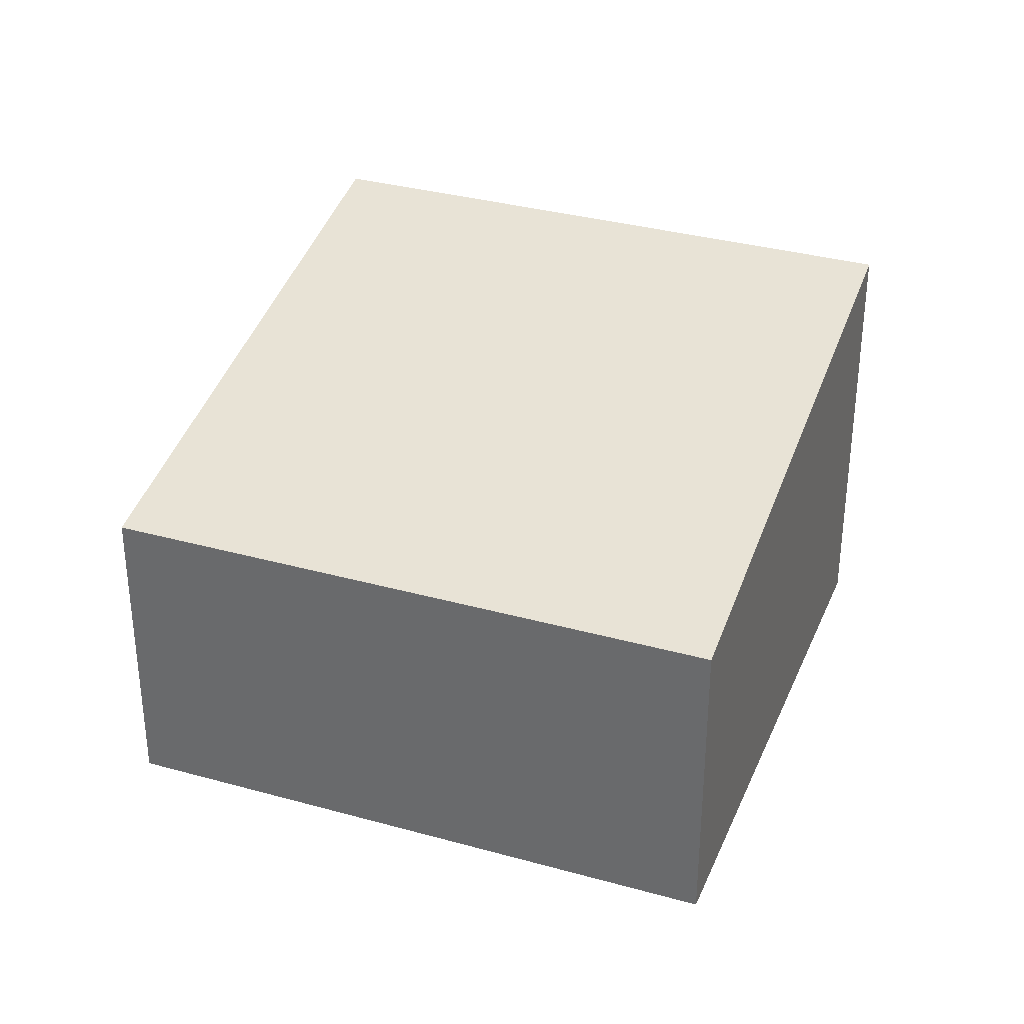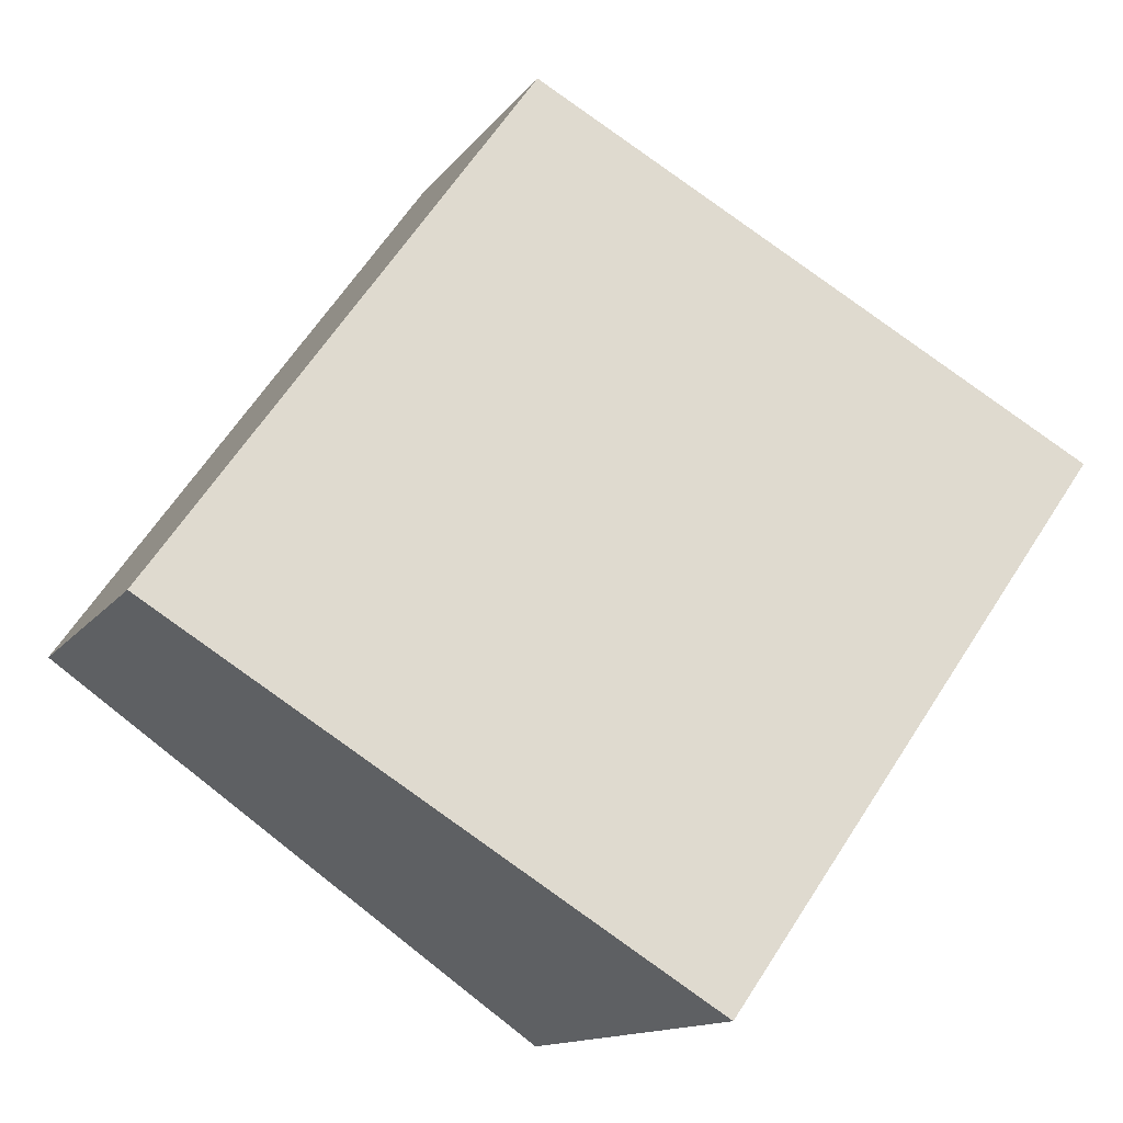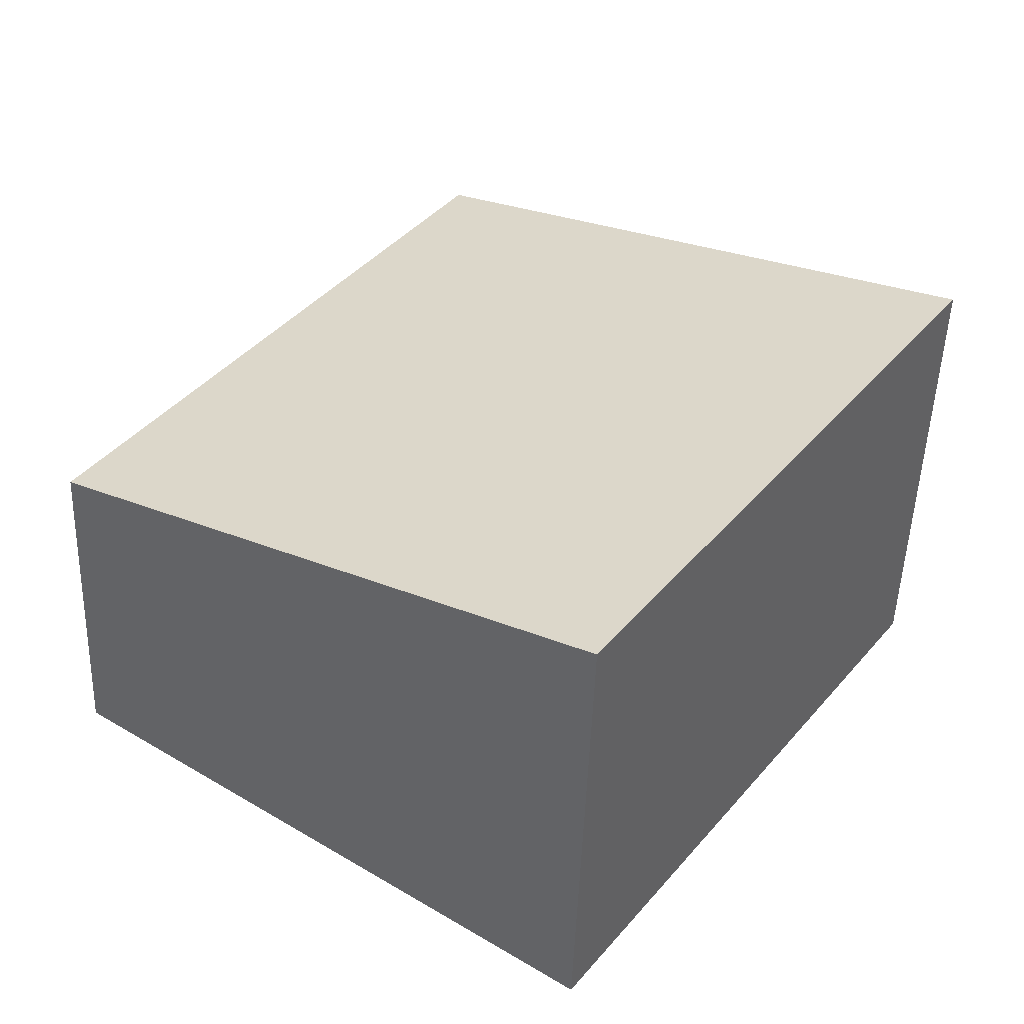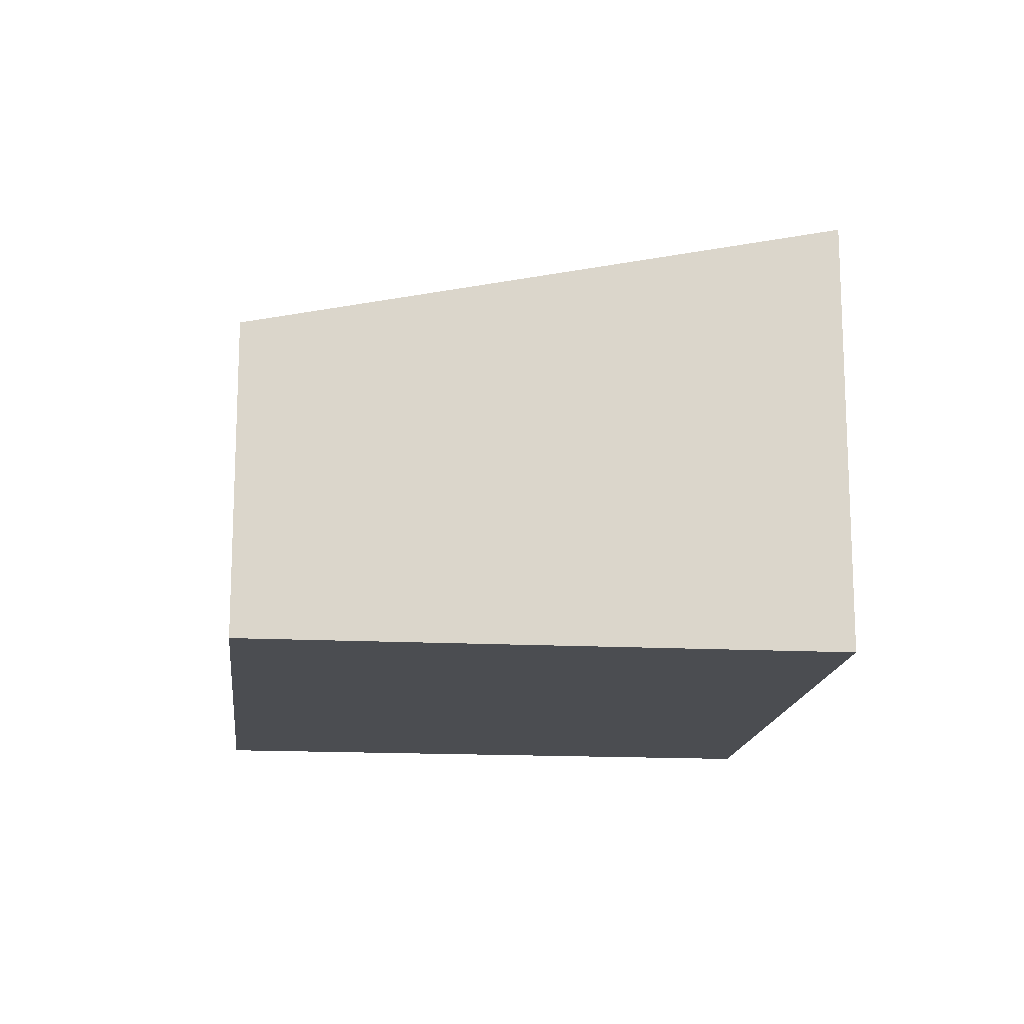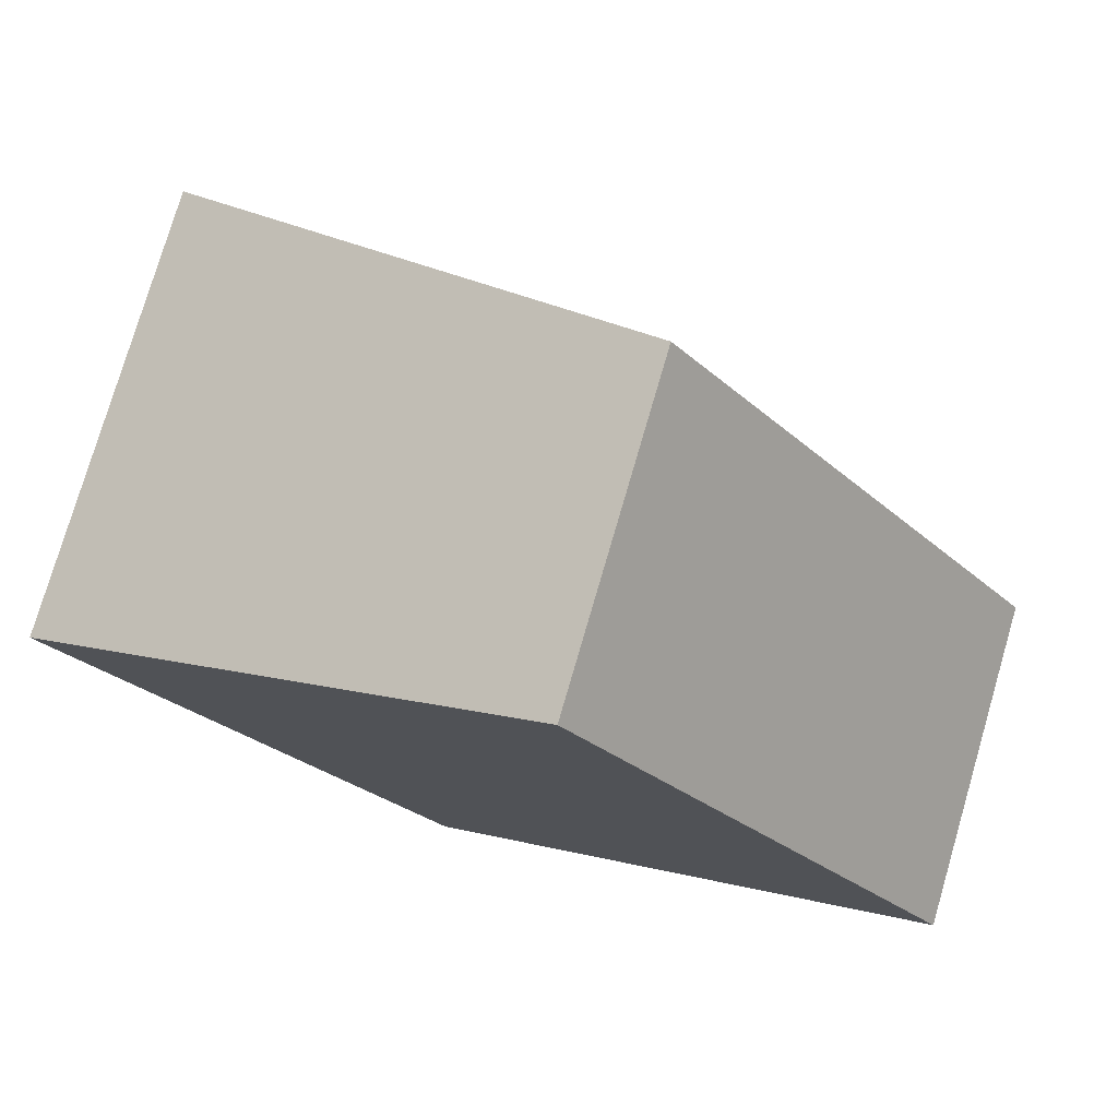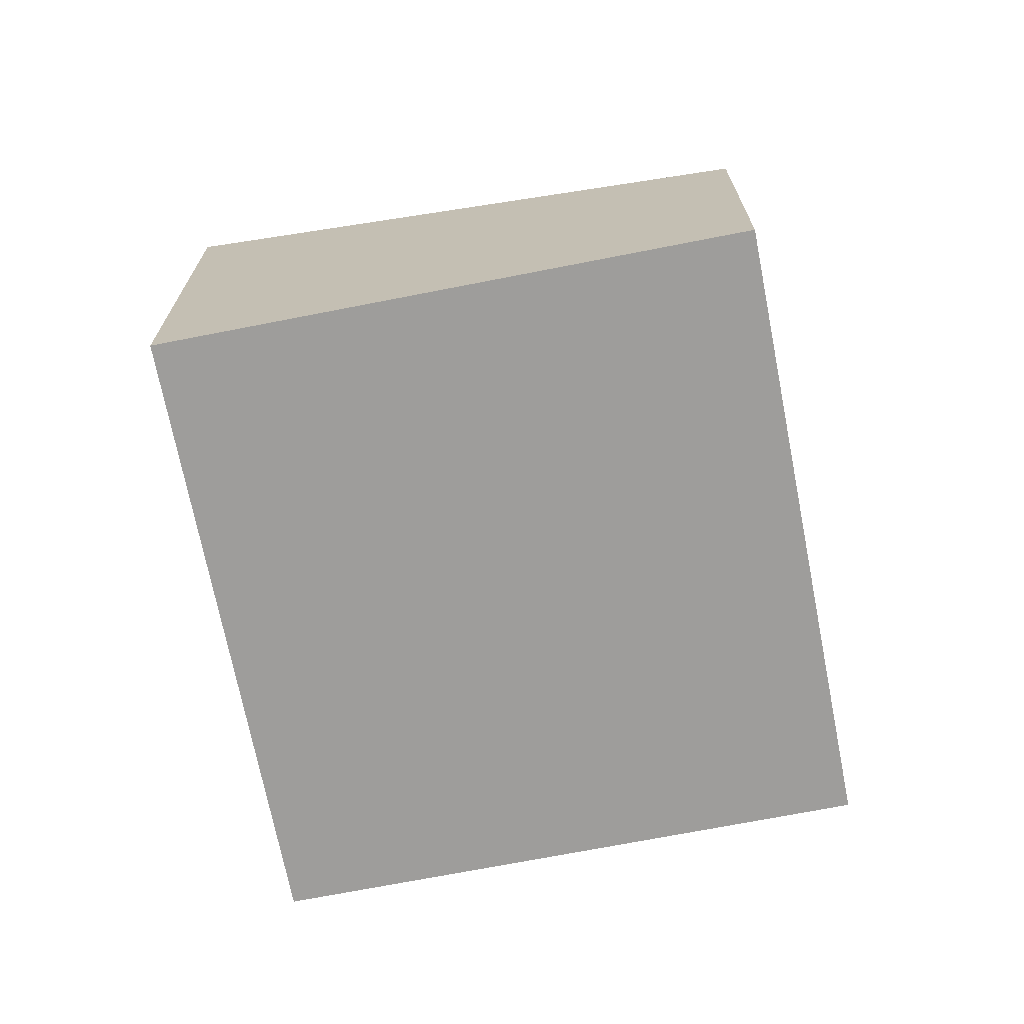
<metadata>
{"format":"obj","ext":"obj","renderer":"f3d","projection":"perspective","resolution":1024,"background":"white","views":[{"elev":33.9,"azim":75.3,"up":"+Y"},{"elev":-13.1,"azim":157.7,"up":"+Z"},{"elev":-49.1,"azim":178.1,"up":"+Z"},{"elev":-15.7,"azim":138.5,"up":"+Y"},{"elev":76.9,"azim":16.3,"up":"+Z"},{"elev":-70.6,"azim":-24.3,"up":"+Y"}]}
</metadata>
<code>
v  2.847 1.829 2.023
v  2.116 2.552 -2.977
v  0 2.552 1.563e-16
v  4.962 1.829 -0.955
v  2.116 1.823e-16 -2.977
v  0 0 0
v  2.847 -1.239e-16 2.023
v  4.962 5.848e-17 -0.955
g defaultobject
f 1 2 3
f 2 1 4
f 5 3 2
f 3 5 6
f 6 1 3
f 1 6 7
f 7 4 1
f 4 7 8
f 4 5 2
f 5 4 8
f 5 7 6
f 7 5 8

</code>
